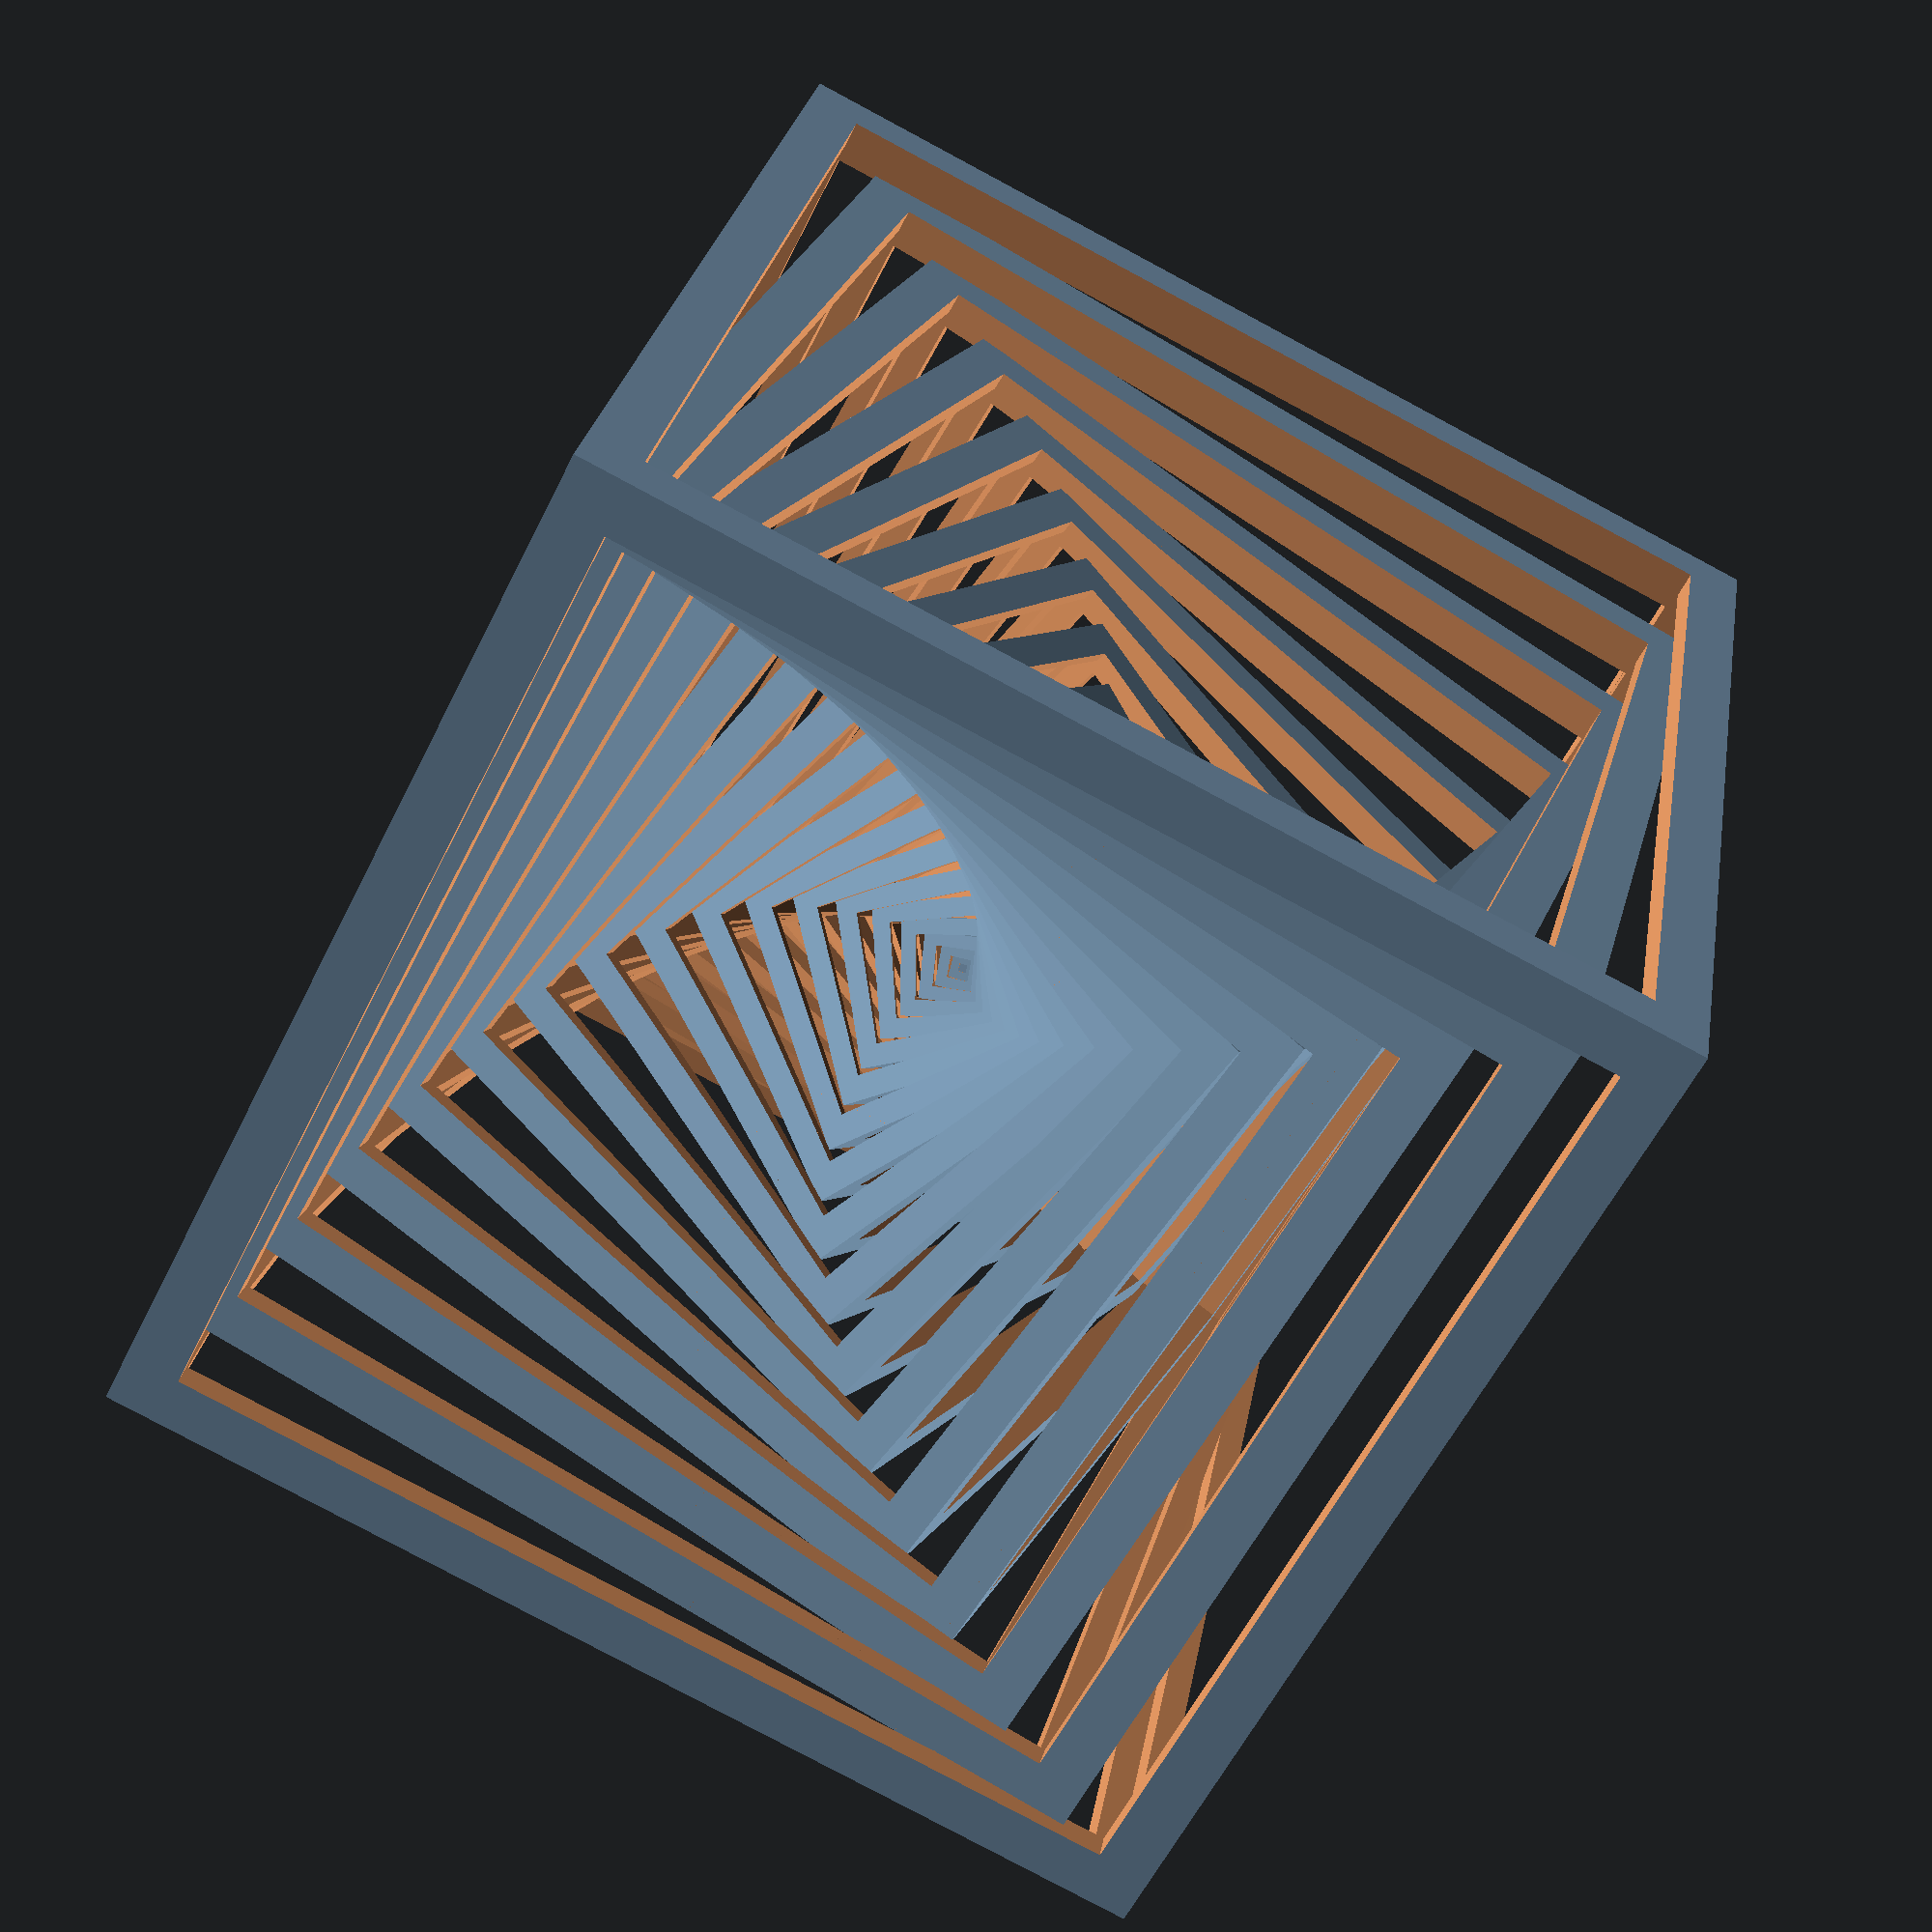
<openscad>
// 'infinite' 3d nested cubes
//
// github.com/pchuck/generative-3d-models
//
size = 100; // size of parent cube in mm
steps = 20; // number of nestings
angle = 90; // rotation per iteration
thick = 0.05; // side thickness

// cube
module i_cube(s) {
    translate([-s / 2, -s / 2, -s / 2])
    cube(s);
}

// side 
module side(s, r, w) {
    ns = s - 2 * w * s;
    rotate(r)
    translate([-ns / 2, -ns / 2, -s / 2])
    cube([ns, ns, ns * w]);
} 

// sides (for subtractively exposing the inside of the cube)
module sides(s, w) {
    side(s, [  0,   0,  0], w); // top
    side(s, [  0, 180,  0], w); // bottom
    side(s, [  0,  90, 90], w); // left
    side(s, [ 90,  90, 90], w); // back
    side(s, [180,  90, 90], w); // right
    side(s, [270,  90, 90], w); // front
}

// a cubic frame
module cube_frame(s, w) {
   difference() {
        i_cube(s * 0.999); // cube
        sides(s, w); // minus sides
        i_cube(s * (1 - thick)); // minus the center
   }
} 


// debug building blocks
//  i_cube(size);
//  sides(size);
//  cube_frame(size);


// offset the cube so that it sits on the z-plane
translate([0, 0, size / 2])

// iteratively twist and nest a series of internal cubes
for(i=[1 / steps : 1 / steps : 1]) {
    rotate([i*angle, i * angle, i * angle])
    cube_frame(size * i^2, thick / i);
}


</openscad>
<views>
elev=261.2 azim=20.2 roll=118.1 proj=p view=wireframe
</views>
